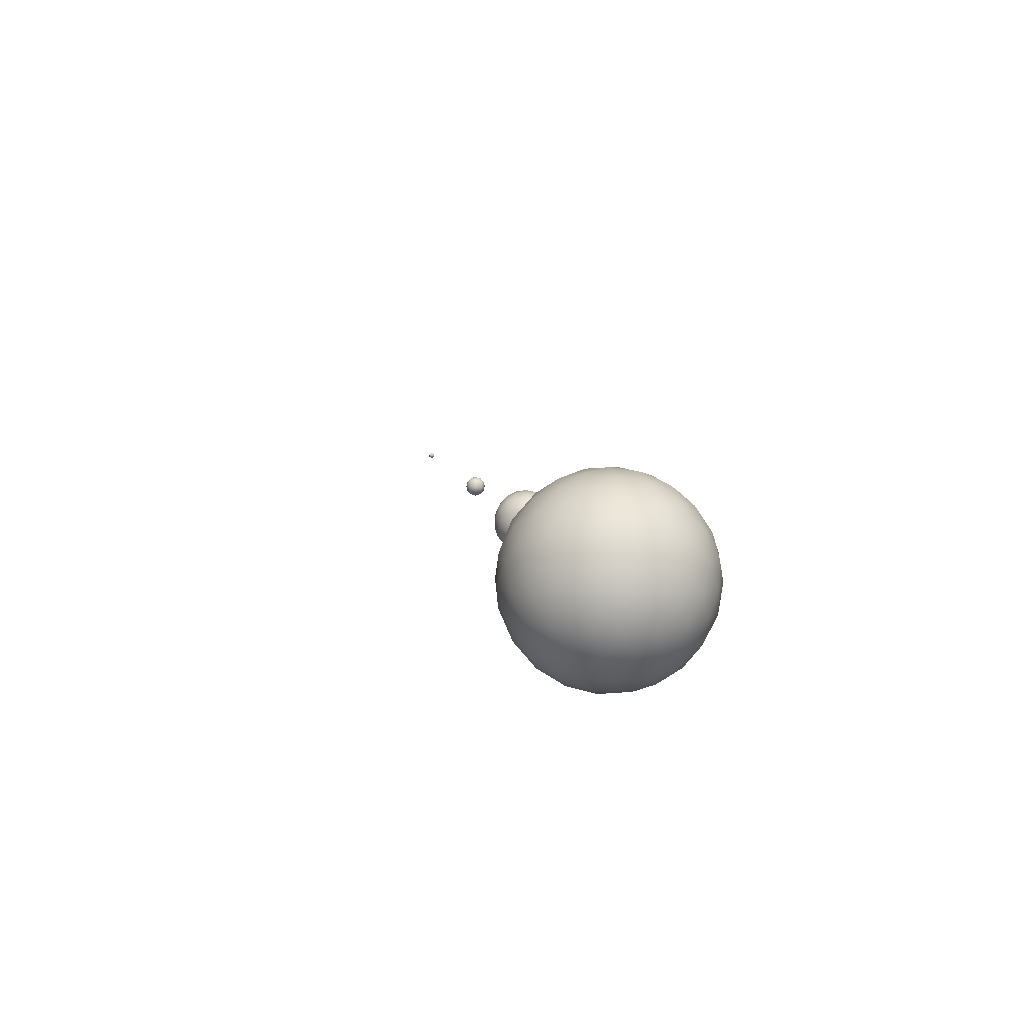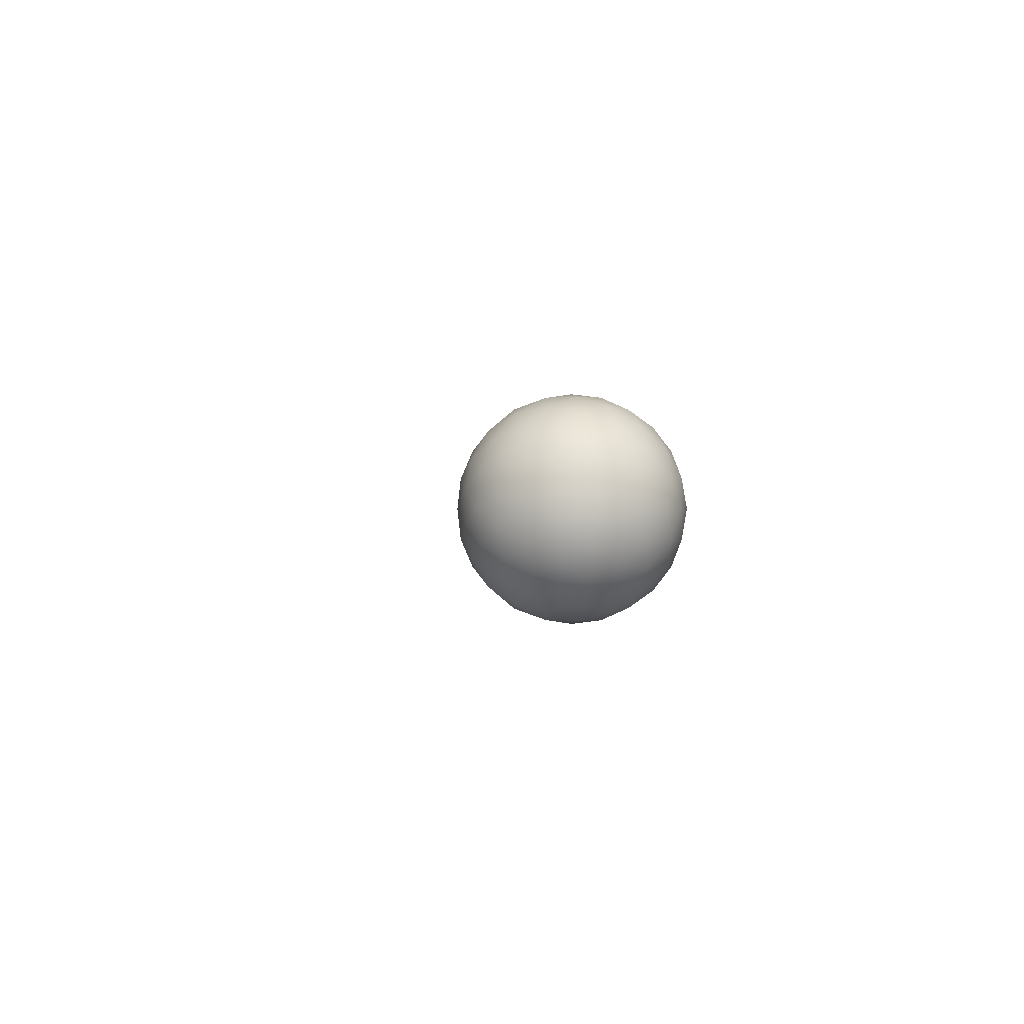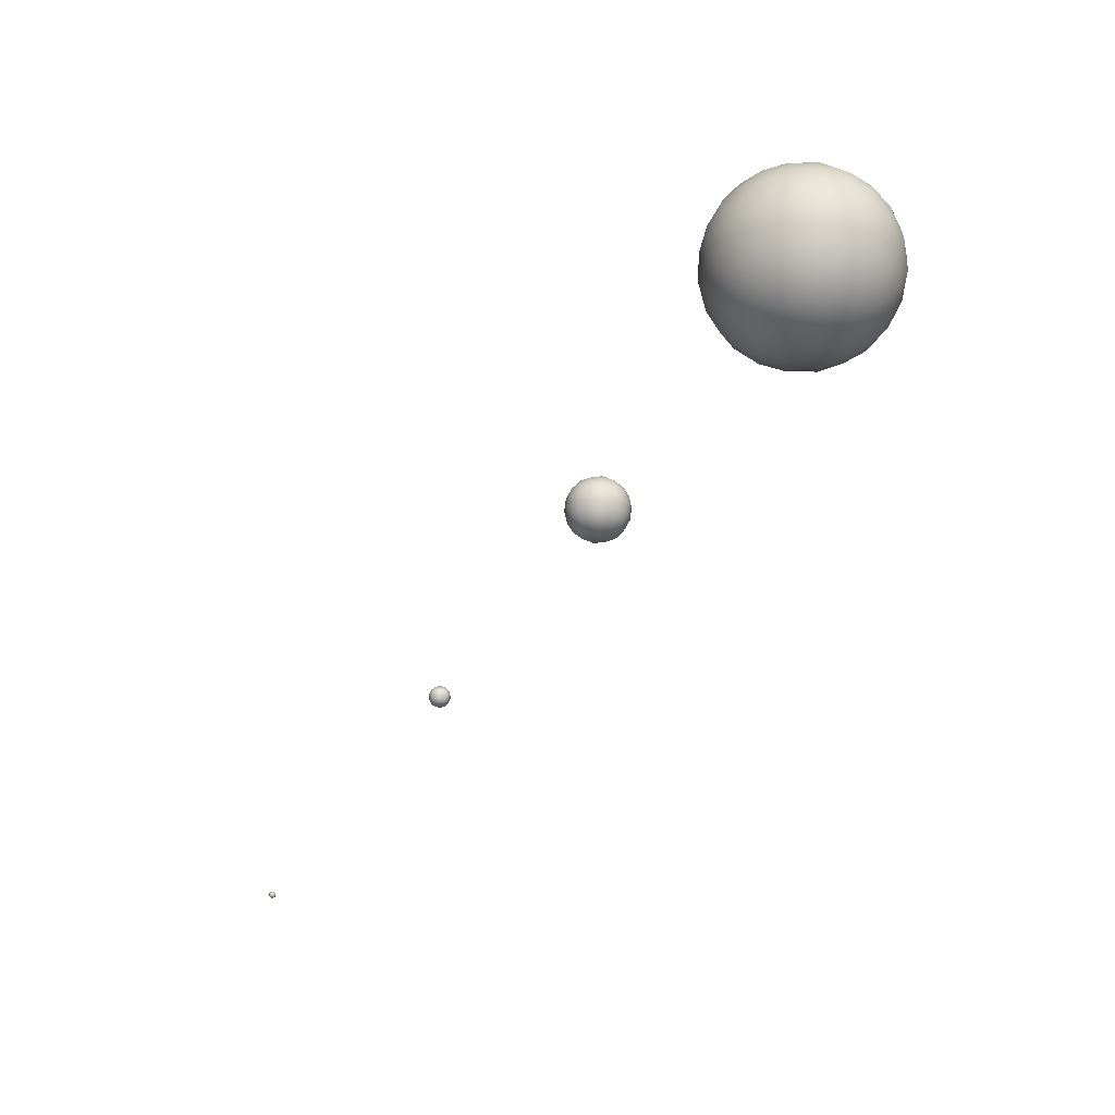
<metadata>
{"format":"obj","ext":"obj","renderer":"f3d","projection":"perspective","resolution":1024,"background":"white","views":[{"elev":9.6,"azim":76.7,"up":"+Y"},{"elev":-0.4,"azim":81.9,"up":"+Z"},{"elev":-76.4,"azim":50.6,"up":"+Z"}]}
</metadata>
<code>
v  -10 -4.146 -10
v  -10 -4.146 10
v  10 -4.146 10
v  10 -4.146 -10
v  -10 -10 -2
v  10 -10 -2
v  10 10 -2
v  -10 10 -2
o default
g default
f 1 2 3
f 3 4 1
f 5 6 7
f 7 8 5
v  4 -2.707 0.2561
v  4 -2.084 -0.5263
v  -4 -2.084 -0.5263
v  -4 -2.707 0.2561
o plate_01
g plate_01
f 9 10 11
f 11 12 9
v  4 -3.288 1.37
v  4 -2.839 0.4765
v  -4 -2.839 0.4765
v  -4 -3.288 1.37
o plate_02
g plate_02
f 13 14 15
f 15 16 13
v  4 -3.731 2.7
v  4 -3.434 1.746
v  -4 -3.434 1.746
v  -4 -3.731 2.7
o plate_03
g plate_03
f 17 18 19
f 19 20 17
v  4 -3.996 4.067
v  4 -3.821 3.082
v  -4 -3.821 3.082
v  -4 -3.996 4.067
o plate_04
g plate_04
f 21 22 23
f 23 24 21
v  3.75 0.9 -0
v  3.996 0.8657 -0
v  3.826 0.8657 -0.2339
v  4.223 0.7656 -0
v  4.076 0.805 -0.2366
v  3.896 0.7656 -0.45
v  4.414 0.6071 -0
v  4.306 0.6664 -0.2382
v  4.148 0.6664 -0.4552
v  3.955 0.6071 -0.6318
v  4.555 0.4025 -0
v  4.49 0.4551 -0.2339
v  4.369 0.4732 -0.45
v  4.201 0.4551 -0.6318
v  3.999 0.4025 -0.7656
v  3.551 0.8657 -0.1446
v  3.626 0.805 -0.3828
v  3.367 0.7656 -0.2781
v  3.695 0.6664 -0.6025
v  3.44 0.6664 -0.5196
v  3.213 0.6071 -0.3905
v  3.756 0.4551 -0.7764
v  3.513 0.4732 -0.7281
v  3.289 0.4551 -0.6244
v  3.099 0.4025 -0.4732
v  3.551 0.8657 0.1446
v  3.348 0.805 0
v  3.367 0.7656 0.2781
v  3.16 0.6664 -0.1341
v  3.16 0.6664 0.1341
v  3.213 0.6071 0.3905
v  3.014 0.4551 -0.2459
v  2.984 0.4732 0
v  3.014 0.4551 0.2459
v  3.099 0.4025 0.4732
v  3.826 0.8657 0.2339
v  3.626 0.805 0.3828
v  3.896 0.7656 0.45
v  3.44 0.6664 0.5196
v  3.695 0.6664 0.6025
v  3.955 0.6071 0.6318
v  3.289 0.4551 0.6244
v  3.513 0.4732 0.7281
v  3.756 0.4551 0.7764
v  3.999 0.4025 0.7656
v  4.076 0.805 0.2366
v  4.148 0.6664 0.4552
v  4.306 0.6664 0.2382
v  4.201 0.4551 0.6318
v  4.369 0.4732 0.45
v  4.49 0.4551 0.2339
v  4.613 0.2092 0.1446
v  4.613 0.2092 -0.1446
v  4.606 0 0.2781
v  4.65 0 0
v  4.606 0 -0.2781
v  4.533 -0.2092 0.3905
v  4.61 -0.2296 0.1341
v  4.61 -0.2296 -0.1341
v  4.533 -0.2092 -0.3905
v  4.401 -0.4025 0.4732
v  4.486 -0.4551 0.2459
v  4.516 -0.4732 0
v  4.486 -0.4551 -0.2459
v  4.401 -0.4025 -0.4732
v  4.154 0.2092 -0.7764
v  3.879 0.2092 -0.8657
v  4.279 0 -0.7281
v  4.028 0 -0.8559
v  3.75 0 -0.9
v  4.363 -0.2092 -0.6244
v  4.143 -0.2296 -0.7763
v  3.888 -0.2296 -0.8592
v  3.621 -0.2092 -0.8657
v  4.211 -0.4551 -0.6244
v  3.987 -0.4732 -0.7281
v  3.744 -0.4551 -0.7764
v  3.501 -0.4025 -0.7656
v  3.137 0.2092 -0.6244
v  2.967 0.2092 -0.3905
v  3.221 0 -0.7281
v  3.022 0 -0.529
v  2.894 0 -0.2781
v  3.346 -0.2092 -0.7764
v  3.133 -0.2296 -0.6139
v  2.976 -0.2296 -0.3969
v  2.887 -0.2092 -0.1446
v  3.299 -0.4551 -0.6318
v  3.131 -0.4732 -0.45
v  3.01 -0.4551 -0.2339
v  2.945 -0.4025 0
v  2.967 0.2092 0.3905
v  3.137 0.2092 0.6244
v  2.894 0 0.2781
v  3.022 0 0.529
v  3.221 0 0.7281
v  2.887 -0.2092 0.1446
v  2.976 -0.2296 0.3969
v  3.133 -0.2296 0.6139
v  3.346 -0.2092 0.7764
v  3.01 -0.4551 0.2339
v  3.131 -0.4732 0.45
v  3.299 -0.4551 0.6318
v  3.501 -0.4025 0.7656
v  3.879 0.2092 0.8657
v  4.154 0.2092 0.7764
v  3.75 0 0.9
v  4.028 0 0.8559
v  4.279 0 0.7281
v  3.621 -0.2092 0.8657
v  3.888 -0.2296 0.8592
v  4.143 -0.2296 0.7763
v  4.363 -0.2092 0.6244
v  3.744 -0.4551 0.7764
v  3.987 -0.4732 0.7281
v  4.211 -0.4551 0.6244
v  4.478 0 -0.529
v  4.367 0.2296 -0.6139
v  4.524 0.2296 -0.3969
v  3.472 0 -0.8559
v  3.357 0.2296 -0.7763
v  3.612 0.2296 -0.8592
v  2.85 0 0
v  2.89 0.2296 0.1341
v  2.89 0.2296 -0.1341
v  3.472 0 0.8559
v  3.612 0.2296 0.8592
v  3.357 0.2296 0.7763
v  4.478 0 0.529
v  4.524 0.2296 0.3969
v  4.367 0.2296 0.6139
v  3.75 -0.9 -0
v  3.674 -0.8657 -0.2339
v  3.949 -0.8657 -0.1446
v  3.604 -0.7656 -0.45
v  3.874 -0.805 -0.3828
v  4.133 -0.7656 -0.2781
v  3.545 -0.6071 -0.6318
v  3.805 -0.6664 -0.6025
v  4.06 -0.6664 -0.5196
v  4.287 -0.6071 -0.3905
v  3.504 -0.8657 0
v  3.277 -0.7656 0
v  3.424 -0.805 -0.2366
v  3.086 -0.6071 0
v  3.194 -0.6664 -0.2382
v  3.352 -0.6664 -0.4552
v  3.674 -0.8657 0.2339
v  3.604 -0.7656 0.45
v  3.424 -0.805 0.2366
v  3.545 -0.6071 0.6318
v  3.352 -0.6664 0.4552
v  3.194 -0.6664 0.2382
v  3.949 -0.8657 0.1446
v  4.133 -0.7656 0.2781
v  3.874 -0.805 0.3828
v  4.287 -0.6071 0.3905
v  4.06 -0.6664 0.5196
v  3.805 -0.6664 0.6025
v  4.152 -0.805 0
v  4.34 -0.6664 -0.1341
v  4.34 -0.6664 0.1341
o l_1_23456
g l_1_23456
f 25 26 27
f 26 28 29
f 26 29 27
f 27 29 30
f 28 31 32
f 28 32 29
f 29 32 33
f 29 33 30
f 30 33 34
f 31 35 36
f 31 36 32
f 32 36 37
f 32 37 33
f 33 37 38
f 33 38 34
f 34 38 39
f 25 27 40
f 27 30 41
f 27 41 40
f 40 41 42
f 30 34 43
f 30 43 41
f 41 43 44
f 41 44 42
f 42 44 45
f 34 39 46
f 34 46 43
f 43 46 47
f 43 47 44
f 44 47 48
f 44 48 45
f 45 48 49
f 25 40 50
f 40 42 51
f 40 51 50
f 50 51 52
f 42 45 53
f 42 53 51
f 51 53 54
f 51 54 52
f 52 54 55
f 45 49 56
f 45 56 53
f 53 56 57
f 53 57 54
f 54 57 58
f 54 58 55
f 55 58 59
f 25 50 60
f 50 52 61
f 50 61 60
f 60 61 62
f 52 55 63
f 52 63 61
f 61 63 64
f 61 64 62
f 62 64 65
f 55 59 66
f 55 66 63
f 63 66 67
f 63 67 64
f 64 67 68
f 64 68 65
f 65 68 69
f 25 60 26
f 60 62 70
f 60 70 26
f 26 70 28
f 62 65 71
f 62 71 70
f 70 71 72
f 70 72 28
f 28 72 31
f 65 69 73
f 65 73 71
f 71 73 74
f 71 74 72
f 72 74 75
f 72 75 31
f 31 75 35
f 35 76 77
f 76 78 79
f 76 79 77
f 77 79 80
f 78 81 82
f 78 82 79
f 79 82 83
f 79 83 80
f 80 83 84
f 81 85 86
f 81 86 82
f 82 86 87
f 82 87 83
f 83 87 88
f 83 88 84
f 84 88 89
f 39 90 91
f 90 92 93
f 90 93 91
f 91 93 94
f 92 95 96
f 92 96 93
f 93 96 97
f 93 97 94
f 94 97 98
f 95 89 99
f 95 99 96
f 96 99 100
f 96 100 97
f 97 100 101
f 97 101 98
f 98 101 102
f 49 103 104
f 103 105 106
f 103 106 104
f 104 106 107
f 105 108 109
f 105 109 106
f 106 109 110
f 106 110 107
f 107 110 111
f 108 102 112
f 108 112 109
f 109 112 113
f 109 113 110
f 110 113 114
f 110 114 111
f 111 114 115
f 59 116 117
f 116 118 119
f 116 119 117
f 117 119 120
f 118 121 122
f 118 122 119
f 119 122 123
f 119 123 120
f 120 123 124
f 121 115 125
f 121 125 122
f 122 125 126
f 122 126 123
f 123 126 127
f 123 127 124
f 124 127 128
f 69 129 130
f 129 131 132
f 129 132 130
f 130 132 133
f 131 134 135
f 131 135 132
f 132 135 136
f 132 136 133
f 133 136 137
f 134 128 138
f 134 138 135
f 135 138 139
f 135 139 136
f 136 139 140
f 136 140 137
f 137 140 85
f 89 95 84
f 95 92 141
f 95 141 84
f 84 141 80
f 92 90 142
f 92 142 141
f 141 142 143
f 141 143 80
f 80 143 77
f 90 39 38
f 90 38 142
f 142 38 37
f 142 37 143
f 143 37 36
f 143 36 77
f 77 36 35
f 102 108 98
f 108 105 144
f 108 144 98
f 98 144 94
f 105 103 145
f 105 145 144
f 144 145 146
f 144 146 94
f 94 146 91
f 103 49 48
f 103 48 145
f 145 48 47
f 145 47 146
f 146 47 46
f 146 46 91
f 91 46 39
f 115 121 111
f 121 118 147
f 121 147 111
f 111 147 107
f 118 116 148
f 118 148 147
f 147 148 149
f 147 149 107
f 107 149 104
f 116 59 58
f 116 58 148
f 148 58 57
f 148 57 149
f 149 57 56
f 149 56 104
f 104 56 49
f 128 134 124
f 134 131 150
f 134 150 124
f 124 150 120
f 131 129 151
f 131 151 150
f 150 151 152
f 150 152 120
f 120 152 117
f 129 69 68
f 129 68 151
f 151 68 67
f 151 67 152
f 152 67 66
f 152 66 117
f 117 66 59
f 85 81 137
f 81 78 153
f 81 153 137
f 137 153 133
f 78 76 154
f 78 154 153
f 153 154 155
f 153 155 133
f 133 155 130
f 76 35 75
f 76 75 154
f 154 75 74
f 154 74 155
f 155 74 73
f 155 73 130
f 130 73 69
f 156 157 158
f 157 159 160
f 157 160 158
f 158 160 161
f 159 162 163
f 159 163 160
f 160 163 164
f 160 164 161
f 161 164 165
f 162 102 101
f 162 101 163
f 163 101 100
f 163 100 164
f 164 100 99
f 164 99 165
f 165 99 89
f 156 166 157
f 166 167 168
f 166 168 157
f 157 168 159
f 167 169 170
f 167 170 168
f 168 170 171
f 168 171 159
f 159 171 162
f 169 115 114
f 169 114 170
f 170 114 113
f 170 113 171
f 171 113 112
f 171 112 162
f 162 112 102
f 156 172 166
f 172 173 174
f 172 174 166
f 166 174 167
f 173 175 176
f 173 176 174
f 174 176 177
f 174 177 167
f 167 177 169
f 175 128 127
f 175 127 176
f 176 127 126
f 176 126 177
f 177 126 125
f 177 125 169
f 169 125 115
f 156 178 172
f 178 179 180
f 178 180 172
f 172 180 173
f 179 181 182
f 179 182 180
f 180 182 183
f 180 183 173
f 173 183 175
f 181 85 140
f 181 140 182
f 182 140 139
f 182 139 183
f 183 139 138
f 183 138 175
f 175 138 128
f 156 158 178
f 158 161 184
f 158 184 178
f 178 184 179
f 161 165 185
f 161 185 184
f 184 185 186
f 184 186 179
f 179 186 181
f 165 89 88
f 165 88 185
f 185 88 87
f 185 87 186
f 186 87 86
f 186 86 181
f 181 86 85
v  1 0.3 -0
v  1.108 0.2798 -0
v  1.033 0.2798 -0.1029
v  1.202 0.2219 -0
v  1.144 0.2416 -0.1045
v  1.062 0.2219 -0.192
v  1.268 0.1342 -0
v  1.235 0.155 -0.1029
v  1.171 0.155 -0.192
v  1.083 0.1342 -0.2552
v  0.9124 0.2798 -0.06361
v  0.945 0.2416 -0.1691
v  0.8367 0.2219 -0.1187
v  0.9748 0.155 -0.2556
v  0.8701 0.155 -0.2216
v  0.7829 0.1342 -0.1577
v  0.9124 0.2798 0.06361
v  0.8222 0.2416 0
v  0.8367 0.2219 0.1187
v  0.7491 0.155 -0.05504
v  0.7491 0.155 0.05504
v  0.7829 0.1342 0.1577
v  1.033 0.2798 0.1029
v  0.945 0.2416 0.1691
v  1.062 0.2219 0.192
v  0.8701 0.155 0.2216
v  0.9748 0.155 0.2556
v  1.083 0.1342 0.2552
v  1.144 0.2416 0.1045
v  1.171 0.155 0.192
v  1.235 0.155 0.1029
v  1.289 0.04682 0.06361
v  1.289 0.04682 -0.06361
v  1.272 -0.04682 0.1187
v  1.296 -0.05098 0
v  1.272 -0.04682 -0.1187
v  1.217 -0.1342 0.1577
v  1.251 -0.155 0.05504
v  1.251 -0.155 -0.05504
v  1.217 -0.1342 -0.1577
v  1.15 0.04682 -0.2556
v  1.029 0.04682 -0.2949
v  1.197 -0.04682 -0.2216
v  1.091 -0.05098 -0.2812
v  0.9711 -0.04682 -0.2949
v  1.13 -0.155 -0.2216
v  1.025 -0.155 -0.2556
v  0.9171 -0.1342 -0.2552
v  0.8033 0.04682 -0.2216
v  0.7285 0.04682 -0.1187
v  0.8501 -0.04682 -0.2556
v  0.7608 -0.05098 -0.1738
v  0.7106 -0.04682 -0.06361
v  0.8294 -0.155 -0.192
v  0.7647 -0.155 -0.1029
v  0.7317 -0.1342 0
v  0.7285 0.04682 0.1187
v  0.8033 0.04682 0.2216
v  0.7106 -0.04682 0.06361
v  0.7608 -0.05098 0.1738
v  0.8501 -0.04682 0.2556
v  0.7647 -0.155 0.1029
v  0.8294 -0.155 0.192
v  0.9171 -0.1342 0.2552
v  1.029 0.04682 0.2949
v  1.15 0.04682 0.2556
v  0.9711 -0.04682 0.2949
v  1.091 -0.05098 0.2812
v  1.197 -0.04682 0.2216
v  1.025 -0.155 0.2556
v  1.13 -0.155 0.2216
v  1.239 0.05098 -0.1738
v  0.9086 0.05098 -0.2812
v  0.7044 0.05098 0
v  0.9086 0.05098 0.2812
v  1.239 0.05098 0.1738
v  1 -0.3 -0
v  0.9666 -0.2798 -0.1029
v  1.088 -0.2798 -0.06361
v  0.9376 -0.2219 -0.192
v  1.055 -0.2416 -0.1691
v  1.163 -0.2219 -0.1187
v  0.8918 -0.2798 0
v  0.7981 -0.2219 0
v  0.8561 -0.2416 -0.1045
v  0.9666 -0.2798 0.1029
v  0.9376 -0.2219 0.192
v  0.8561 -0.2416 0.1045
v  1.088 -0.2798 0.06361
v  1.163 -0.2219 0.1187
v  1.055 -0.2416 0.1691
v  1.178 -0.2416 0
o l_11_111111
g l_11_111111
f 187 188 189
f 188 190 191
f 188 191 189
f 189 191 192
f 190 193 194
f 190 194 191
f 191 194 195
f 191 195 192
f 192 195 196
f 187 189 197
f 189 192 198
f 189 198 197
f 197 198 199
f 192 196 200
f 192 200 198
f 198 200 201
f 198 201 199
f 199 201 202
f 187 197 203
f 197 199 204
f 197 204 203
f 203 204 205
f 199 202 206
f 199 206 204
f 204 206 207
f 204 207 205
f 205 207 208
f 187 203 209
f 203 205 210
f 203 210 209
f 209 210 211
f 205 208 212
f 205 212 210
f 210 212 213
f 210 213 211
f 211 213 214
f 187 209 188
f 209 211 215
f 209 215 188
f 188 215 190
f 211 214 216
f 211 216 215
f 215 216 217
f 215 217 190
f 190 217 193
f 193 218 219
f 218 220 221
f 218 221 219
f 219 221 222
f 220 223 224
f 220 224 221
f 221 224 225
f 221 225 222
f 222 225 226
f 196 227 228
f 227 229 230
f 227 230 228
f 228 230 231
f 229 226 232
f 229 232 230
f 230 232 233
f 230 233 231
f 231 233 234
f 202 235 236
f 235 237 238
f 235 238 236
f 236 238 239
f 237 234 240
f 237 240 238
f 238 240 241
f 238 241 239
f 239 241 242
f 208 243 244
f 243 245 246
f 243 246 244
f 244 246 247
f 245 242 248
f 245 248 246
f 246 248 249
f 246 249 247
f 247 249 250
f 214 251 252
f 251 253 254
f 251 254 252
f 252 254 255
f 253 250 256
f 253 256 254
f 254 256 257
f 254 257 255
f 255 257 223
f 226 229 222
f 229 227 258
f 229 258 222
f 222 258 219
f 227 196 195
f 227 195 258
f 258 195 194
f 258 194 219
f 219 194 193
f 234 237 231
f 237 235 259
f 237 259 231
f 231 259 228
f 235 202 201
f 235 201 259
f 259 201 200
f 259 200 228
f 228 200 196
f 242 245 239
f 245 243 260
f 245 260 239
f 239 260 236
f 243 208 207
f 243 207 260
f 260 207 206
f 260 206 236
f 236 206 202
f 250 253 247
f 253 251 261
f 253 261 247
f 247 261 244
f 251 214 213
f 251 213 261
f 261 213 212
f 261 212 244
f 244 212 208
f 223 220 255
f 220 218 262
f 220 262 255
f 255 262 252
f 218 193 217
f 218 217 262
f 262 217 216
f 262 216 252
f 252 216 214
f 263 264 265
f 264 266 267
f 264 267 265
f 265 267 268
f 266 234 233
f 266 233 267
f 267 233 232
f 267 232 268
f 268 232 226
f 263 269 264
f 269 270 271
f 269 271 264
f 264 271 266
f 270 242 241
f 270 241 271
f 271 241 240
f 271 240 266
f 266 240 234
f 263 272 269
f 272 273 274
f 272 274 269
f 269 274 270
f 273 250 249
f 273 249 274
f 274 249 248
f 274 248 270
f 270 248 242
f 263 275 272
f 275 276 277
f 275 277 272
f 272 277 273
f 276 223 257
f 276 257 277
f 277 257 256
f 277 256 273
f 273 256 250
f 263 265 275
f 265 268 278
f 265 278 275
f 275 278 276
f 268 226 225
f 268 225 278
f 278 225 224
f 278 224 276
f 276 224 223
v  -3.75 0.03333 -0
v  -3.72 0.01491 -0
v  -3.741 0.01491 -0.02835
v  -3.774 0.01491 -0.01752
v  -3.774 0.01491 0.01752
v  -3.741 0.01491 0.02835
v  -3.726 -0.01491 0.01752
v  -3.726 -0.01491 -0.01752
v  -3.759 -0.01491 -0.02835
v  -3.78 -0.01491 0
v  -3.759 -0.01491 0.02835
v  -3.75 -0.03333 -0
o l_901_803
g l_901_803
f 279 280 281
f 279 281 282
f 279 282 283
f 279 283 284
f 279 284 280
f 280 285 286
f 281 286 287
f 282 287 288
f 283 288 289
f 284 289 285
f 286 281 280
f 287 282 281
f 288 283 282
f 289 284 283
f 285 280 284
f 290 287 286
f 290 288 287
f 290 289 288
f 290 285 289
f 290 286 285
v  -1.25 0.1 -0
v  -1.197 0.08507 -0
v  -1.234 0.08507 -0.05
v  -1.161 0.04472 -0
v  -1.181 0.05257 -0.05
v  -1.222 0.04472 -0.08507
v  -1.293 0.08507 -0.0309
v  -1.276 0.05257 -0.0809
v  -1.322 0.04472 -0.05257
v  -1.293 0.08507 0.0309
v  -1.335 0.05257 0
v  -1.322 0.04472 0.05257
v  -1.234 0.08507 0.05
v  -1.276 0.05257 0.0809
v  -1.222 0.04472 0.08507
v  -1.181 0.05257 0.05
v  -1.155 0 0.0309
v  -1.155 0 -0.0309
v  -1.178 -0.04472 0.05257
v  -1.165 -0.05257 0
v  -1.178 -0.04472 -0.05257
v  -1.191 0 -0.0809
v  -1.25 0 -0.1
v  -1.224 -0.05257 -0.0809
v  -1.278 -0.04472 -0.08507
v  -1.309 0 -0.0809
v  -1.345 0 -0.0309
v  -1.319 -0.05257 -0.05
v  -1.339 -0.04472 0
v  -1.345 0 0.0309
v  -1.309 0 0.0809
v  -1.319 -0.05257 0.05
v  -1.278 -0.04472 0.08507
v  -1.25 0 0.1
v  -1.191 0 0.0809
v  -1.224 -0.05257 0.0809
v  -1.25 -0.1 -0
v  -1.266 -0.08507 -0.05
v  -1.207 -0.08507 -0.0309
v  -1.303 -0.08507 0
v  -1.266 -0.08507 0.05
v  -1.207 -0.08507 0.0309
o l_100
g l_100
f 291 292 293
f 292 294 295
f 292 295 293
f 293 295 296
f 291 293 297
f 293 296 298
f 293 298 297
f 297 298 299
f 291 297 300
f 297 299 301
f 297 301 300
f 300 301 302
f 291 300 303
f 300 302 304
f 300 304 303
f 303 304 305
f 291 303 292
f 303 305 306
f 303 306 292
f 292 306 294
f 294 307 308
f 307 309 310
f 307 310 308
f 308 310 311
f 296 312 313
f 312 311 314
f 312 314 313
f 313 314 315
f 299 316 317
f 316 315 318
f 316 318 317
f 317 318 319
f 302 320 321
f 320 319 322
f 320 322 321
f 321 322 323
f 305 324 325
f 324 323 326
f 324 326 325
f 325 326 309
f 311 312 308
f 312 296 295
f 312 295 308
f 308 295 294
f 315 316 313
f 316 299 298
f 316 298 313
f 313 298 296
f 319 320 317
f 320 302 301
f 320 301 317
f 317 301 299
f 323 324 321
f 324 305 304
f 324 304 321
f 321 304 302
f 309 307 325
f 307 294 306
f 307 306 325
f 325 306 305
f 327 328 329
f 328 315 314
f 328 314 329
f 329 314 311
f 327 330 328
f 330 319 318
f 330 318 328
f 328 318 315
f 327 331 330
f 331 323 322
f 331 322 330
f 330 322 319
f 327 332 331
f 332 309 326
f 332 326 331
f 331 326 323
f 327 329 332
f 329 311 310
f 329 310 332
f 332 310 309

</code>
